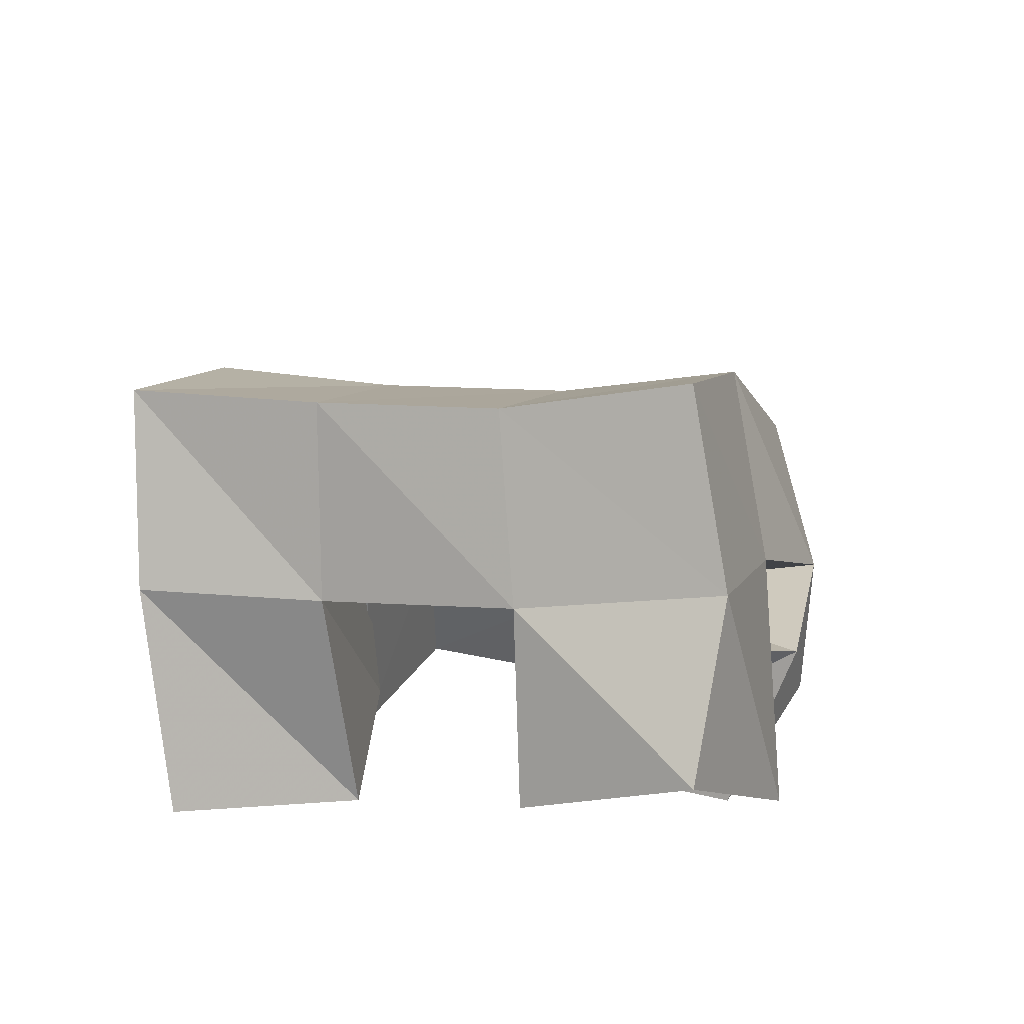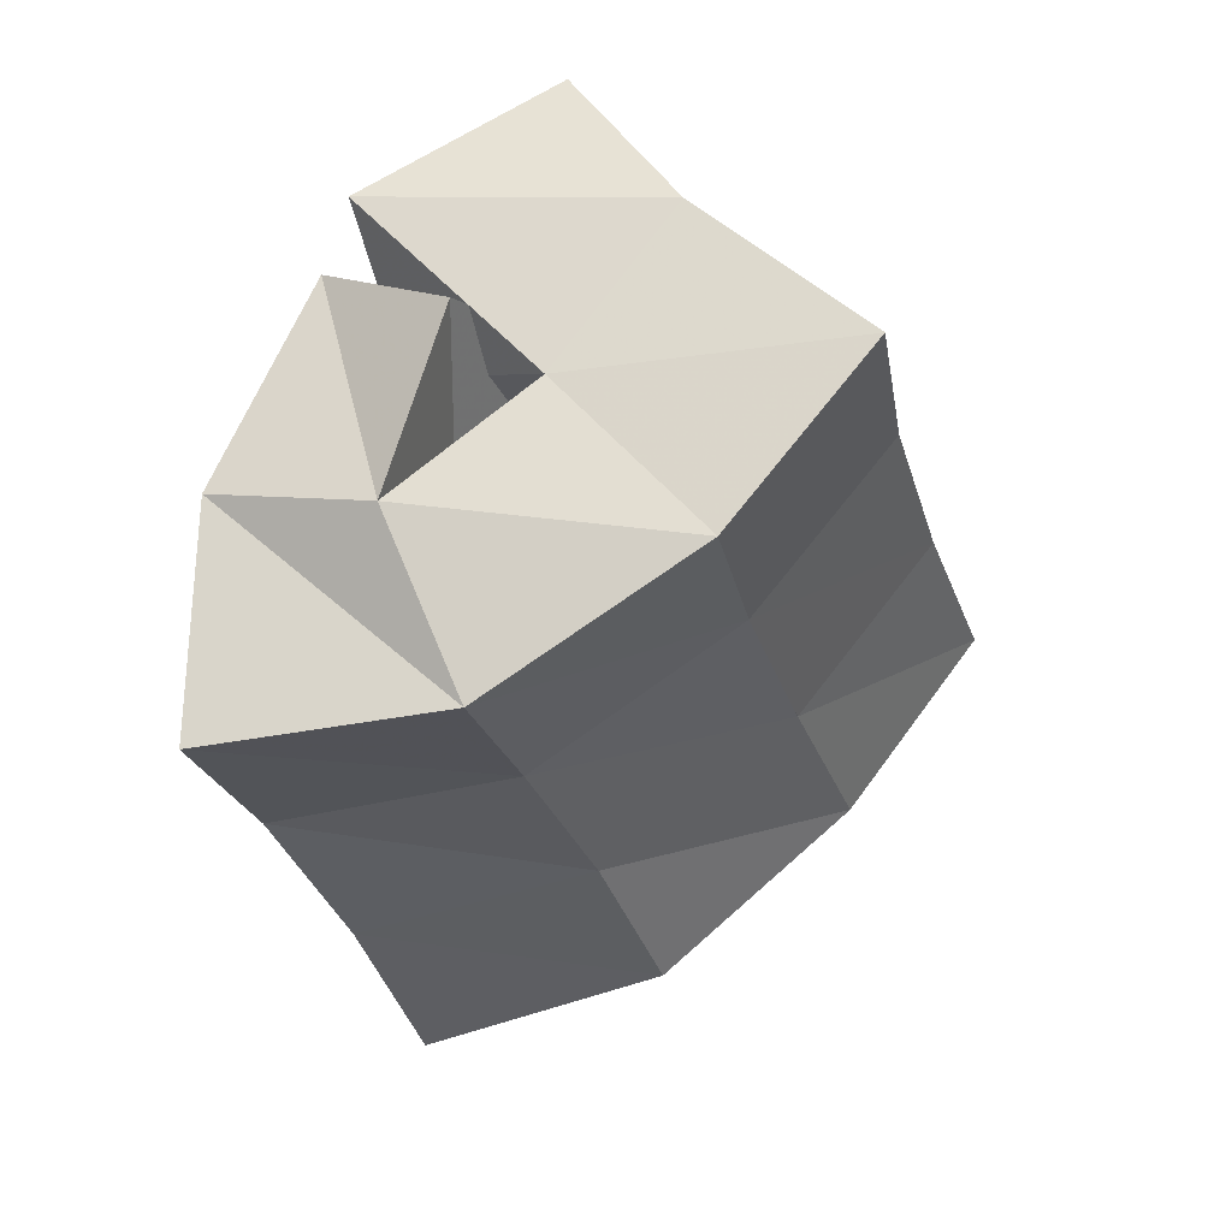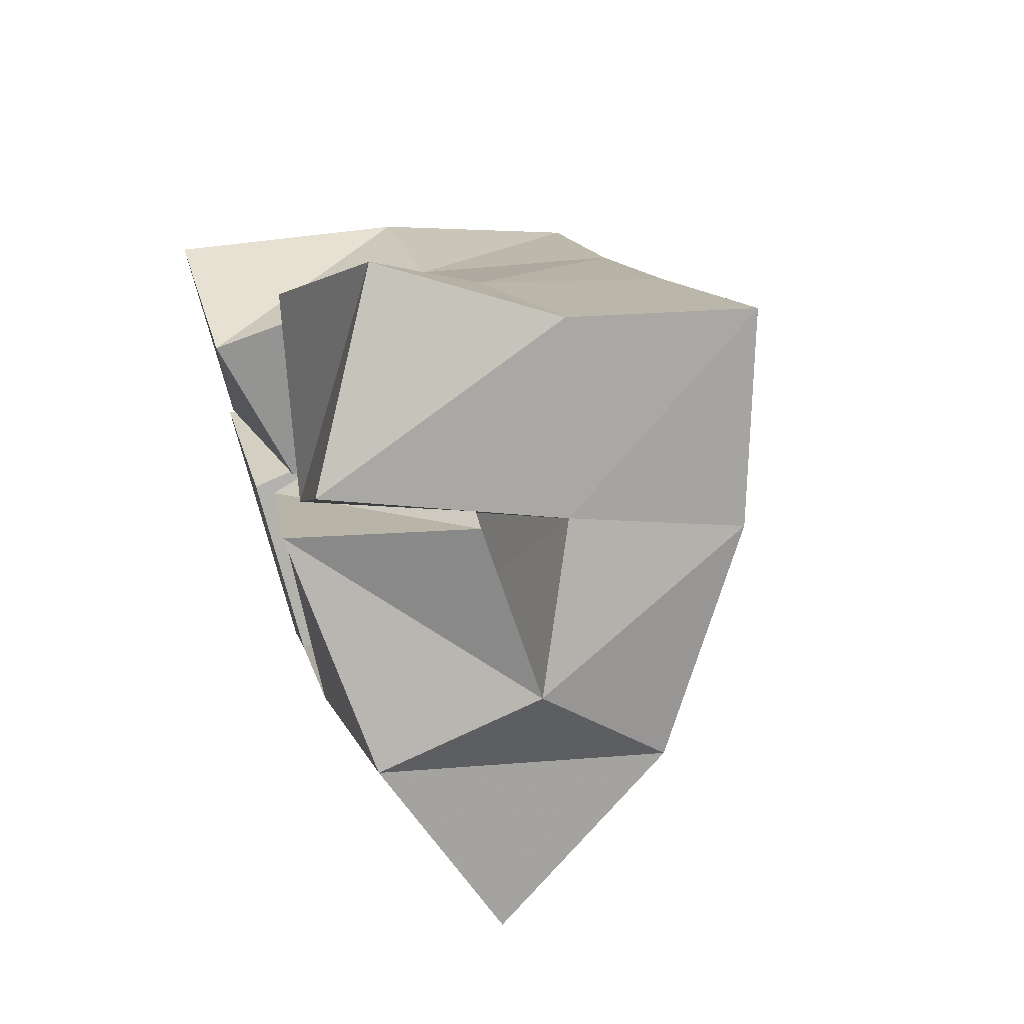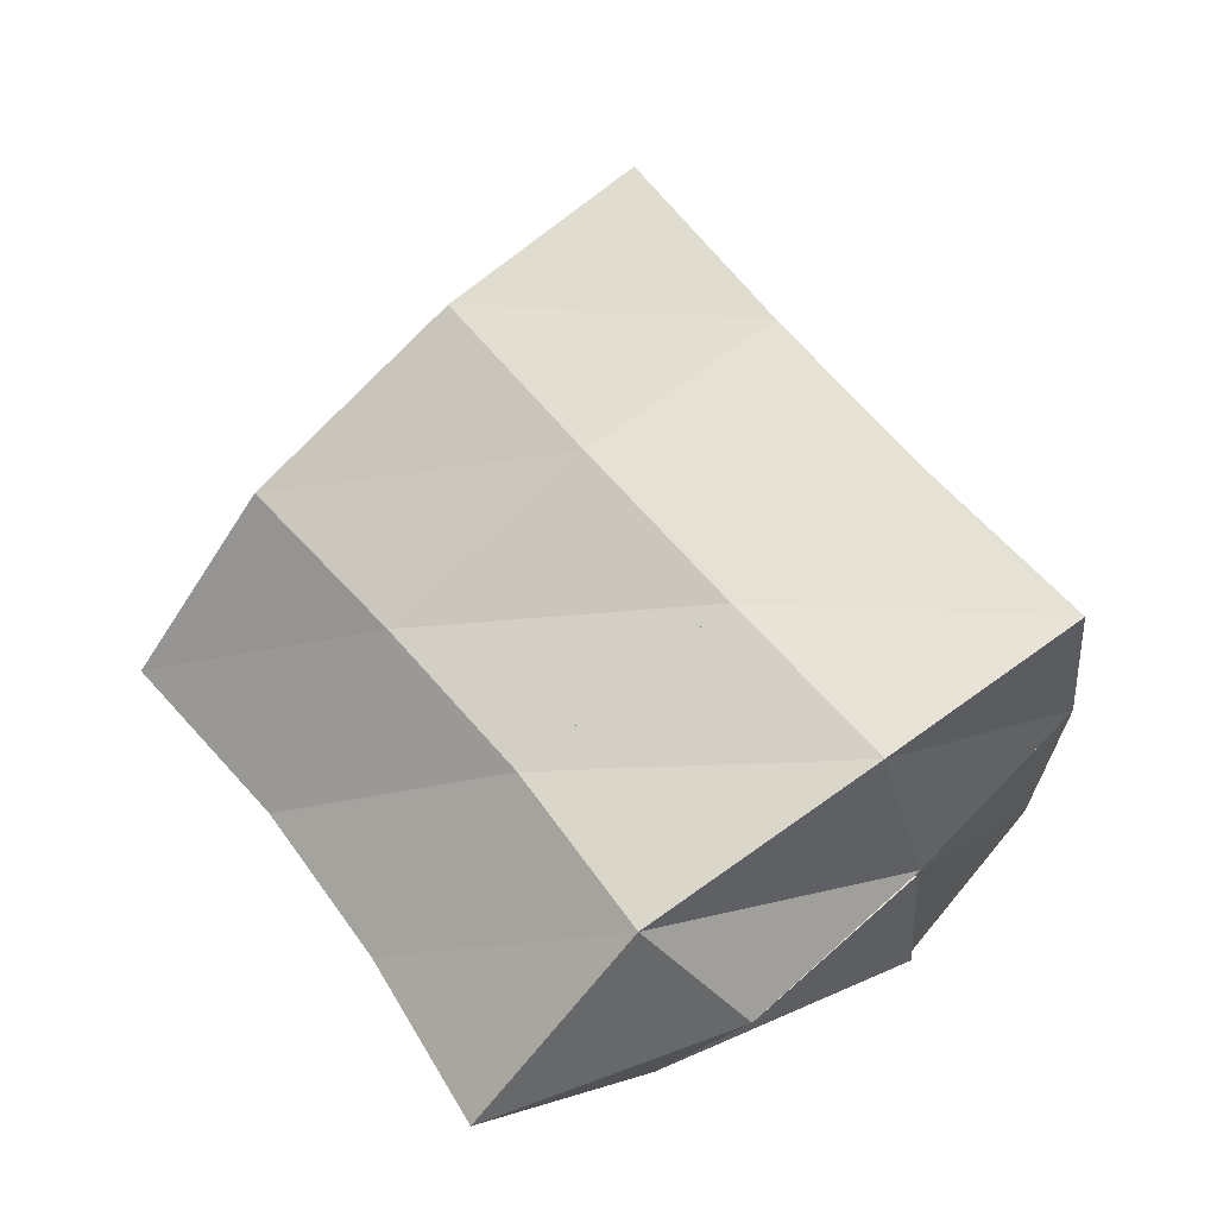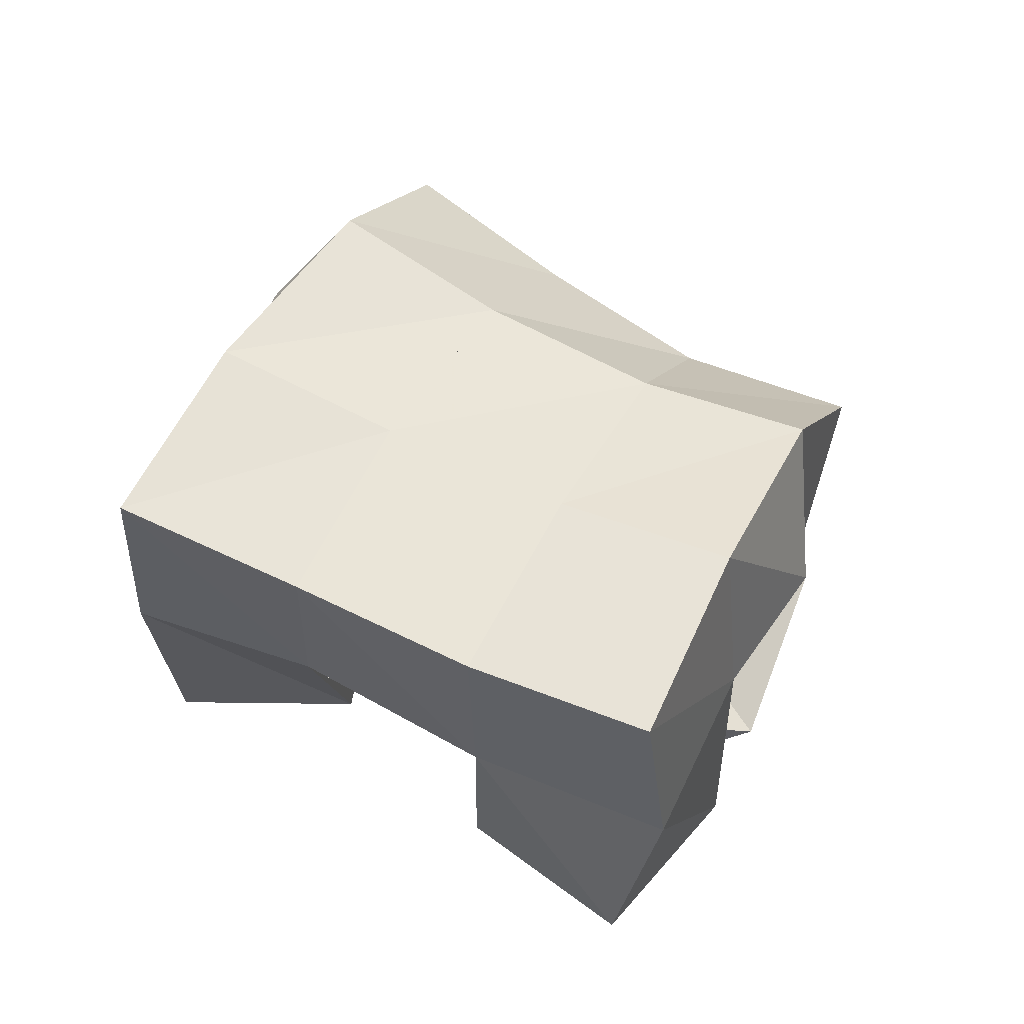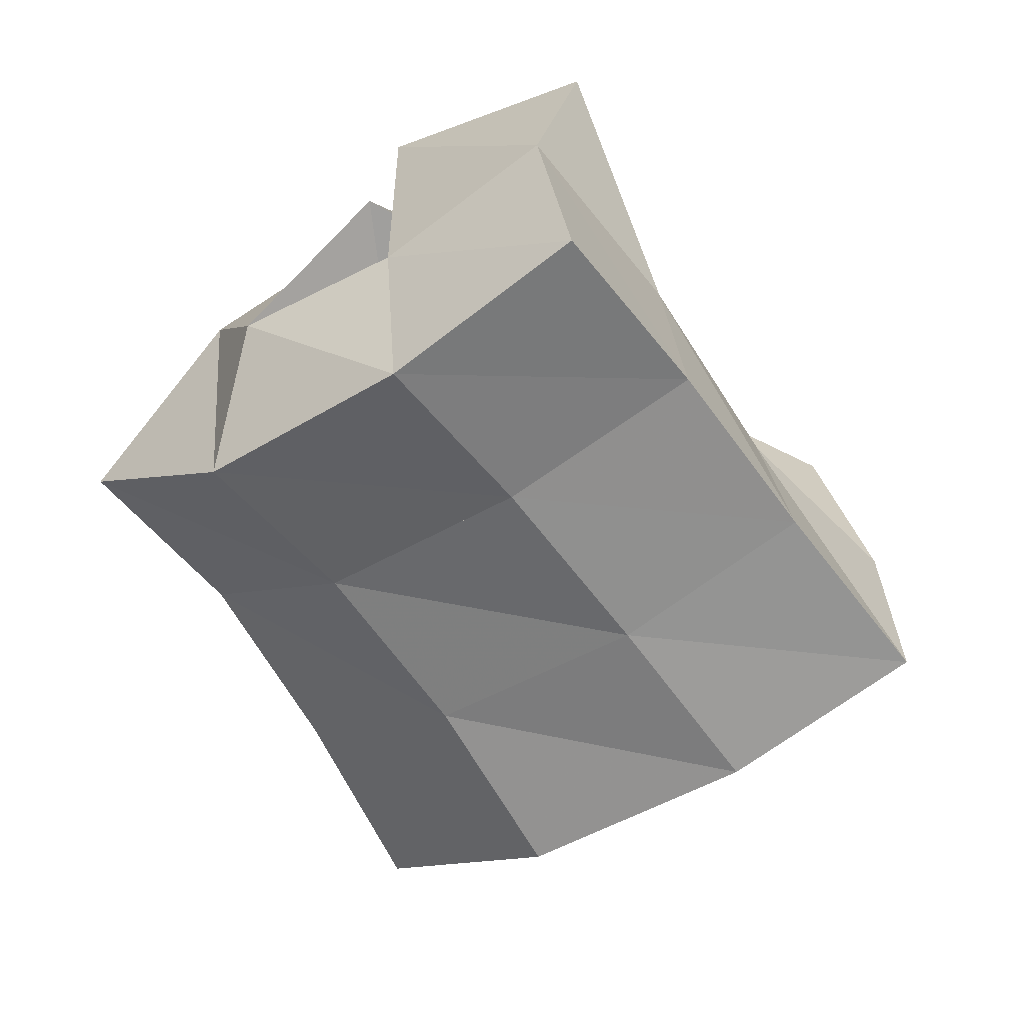
<metadata>
{"format":"obj","ext":"obj","renderer":"f3d","projection":"perspective","resolution":1024,"background":"white","views":[{"elev":23.7,"azim":-34.3,"up":"+Y"},{"elev":25.9,"azim":120.9,"up":"+Z"},{"elev":67.2,"azim":71.8,"up":"+Z"},{"elev":-40.9,"azim":175.3,"up":"+Z"},{"elev":76.0,"azim":-25.9,"up":"+Y"},{"elev":12.1,"azim":167.6,"up":"+Z"}]}
</metadata>
<code>
v 0.6237 0.1003 0.1445
v 0.6257 0.1577 0.129
v 0.6543 0.1011 0.102
v 0.6603 0.1471 0.09164
v 0.6669 0.1 0.1661
v 0.6603 0.1583 0.1621
v 0.6934 0.1104 0.134
v 0.6913 0.1468 0.132
v 0.7148 0.1465 0.2021
v 0.751 0.1357 0.1559
v 0.7191 0.1023 0.1841
v 0.7628 0.1001 0.152
v 0.7616 0.1428 0.2283
v 0.7943 0.1468 0.1972
v 0.7469 0.1 0.2209
v 0.7976 0.1058 0.1907
v 0.6838 0.1168 0.2163
v 0.6898 0.1652 0.2047
v 0.7271 0.1074 0.1928
v 0.7245 0.1506 0.1783
v 0.7047 0.1354 0.2581
v 0.7246 0.175 0.244
v 0.7481 0.1088 0.2398
v 0.7605 0.1643 0.2158
v 0.6608 0.1446 0.09177
v 0.6966 0.14 0.05615
v 0.6539 0.1 0.1007
v 0.7128 0.1 0.06836
v 0.6887 0.1473 0.1368
v 0.7239 0.1375 0.1125
v 0.6919 0.1 0.13
v 0.7309 0.1 0.1039
v 0.6347 0.2057 0.1141
v 0.6758 0.1942 0.084
v 0.6662 0.2077 0.1525
v 0.7054 0.1947 0.1224
v 0.6956 0.2116 0.1899
v 0.7362 0.1983 0.1601
v 0.7272 0.2223 0.225
v 0.7667 0.2073 0.193
v 0.7228 0.1708 0.05616
v 0.7474 0.1684 0.0961
v 0.7759 0.1678 0.1332
v 0.8066 0.1742 0.1647
v 0.7531 0.1245 0.03834
v 0.7755 0.122 0.08007
v 0.8003 0.1184 0.1194
v 0.8321 0.1245 0.1536
f 1 2 4
f 3 1 4
f 2 6 8
f 4 2 8
f 6 5 7
f 8 6 7
f 5 1 3
f 7 5 3
f 8 7 3
f 4 8 3
f 2 1 5
f 6 2 5
f 9 10 12
f 11 9 12
f 10 14 16
f 12 10 16
f 14 13 15
f 16 14 15
f 13 9 11
f 15 13 11
f 16 15 11
f 12 16 11
f 10 9 13
f 14 10 13
f 17 18 20
f 19 17 20
f 18 22 24
f 20 18 24
f 22 21 23
f 24 22 23
f 21 17 19
f 23 21 19
f 24 23 19
f 20 24 19
f 18 17 21
f 22 18 21
f 25 26 28
f 27 25 28
f 26 30 32
f 28 26 32
f 30 29 31
f 32 30 31
f 29 25 27
f 31 29 27
f 32 31 27
f 28 32 27
f 26 25 29
f 30 26 29
f 2 33 34
f 4 2 34
f 33 35 36
f 34 33 36
f 35 6 8
f 36 35 8
f 6 2 4
f 8 6 4
f 36 8 4
f 34 36 4
f 33 2 6
f 35 33 6
f 6 35 36
f 8 6 36
f 35 37 38
f 36 35 38
f 37 18 20
f 38 37 20
f 18 6 8
f 20 18 8
f 38 20 8
f 36 38 8
f 35 6 18
f 37 35 18
f 18 37 38
f 20 18 38
f 37 39 40
f 38 37 40
f 39 22 24
f 40 39 24
f 22 18 20
f 24 22 20
f 40 24 20
f 38 40 20
f 37 18 22
f 39 37 22
f 4 34 41
f 26 4 41
f 34 36 42
f 41 34 42
f 36 8 30
f 42 36 30
f 8 4 26
f 30 8 26
f 42 30 26
f 41 42 26
f 34 4 8
f 36 34 8
f 8 36 42
f 30 8 42
f 36 38 43
f 42 36 43
f 38 20 10
f 43 38 10
f 20 8 30
f 10 20 30
f 43 10 30
f 42 43 30
f 36 8 20
f 38 36 20
f 20 38 43
f 10 20 43
f 38 40 44
f 43 38 44
f 40 24 14
f 44 40 14
f 24 20 10
f 14 24 10
f 44 14 10
f 43 44 10
f 38 20 24
f 40 38 24
f 26 41 45
f 28 26 45
f 41 42 46
f 45 41 46
f 42 30 32
f 46 42 32
f 30 26 28
f 32 30 28
f 46 32 28
f 45 46 28
f 41 26 30
f 42 41 30
f 30 42 46
f 32 30 46
f 42 43 47
f 46 42 47
f 43 10 12
f 47 43 12
f 10 30 32
f 12 10 32
f 47 12 32
f 46 47 32
f 42 30 10
f 43 42 10
f 10 43 47
f 12 10 47
f 43 44 48
f 47 43 48
f 44 14 16
f 48 44 16
f 14 10 12
f 16 14 12
f 48 16 12
f 47 48 12
f 43 10 14
f 44 43 14

</code>
